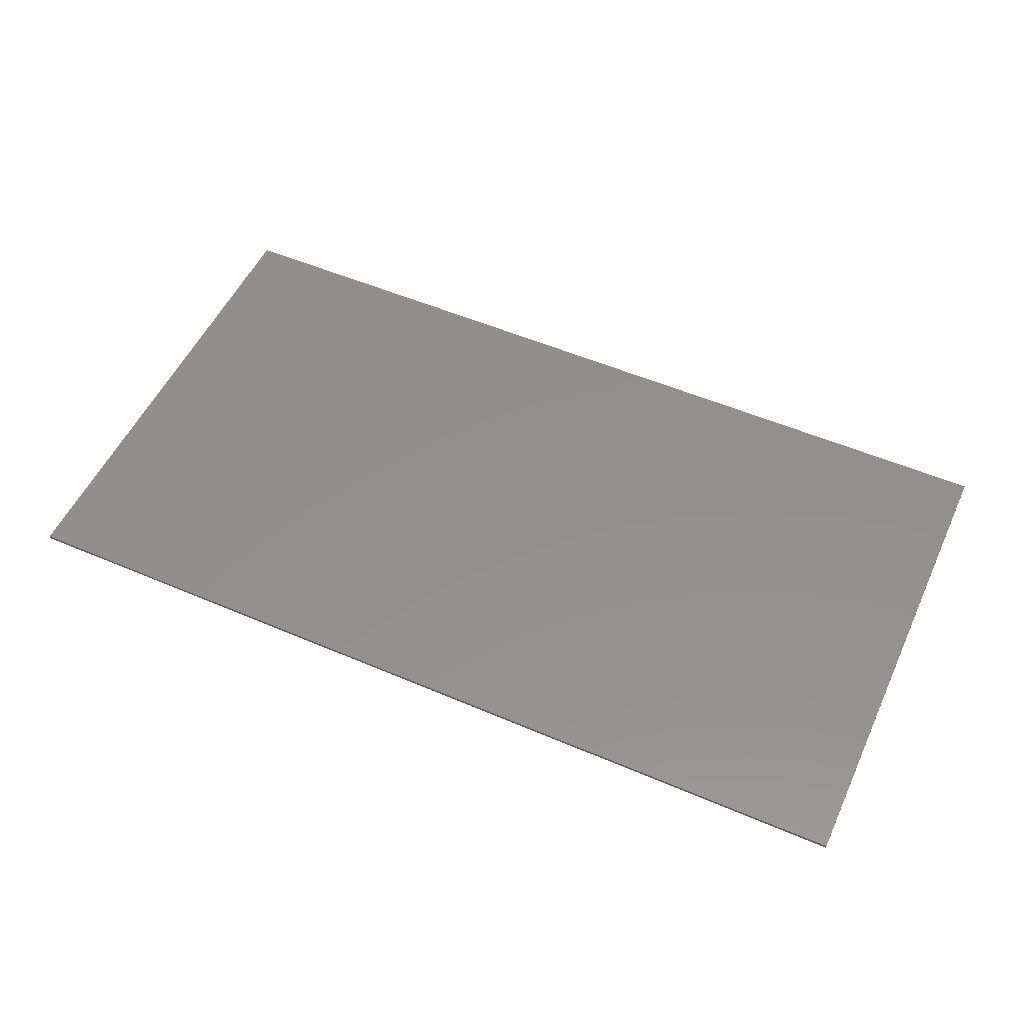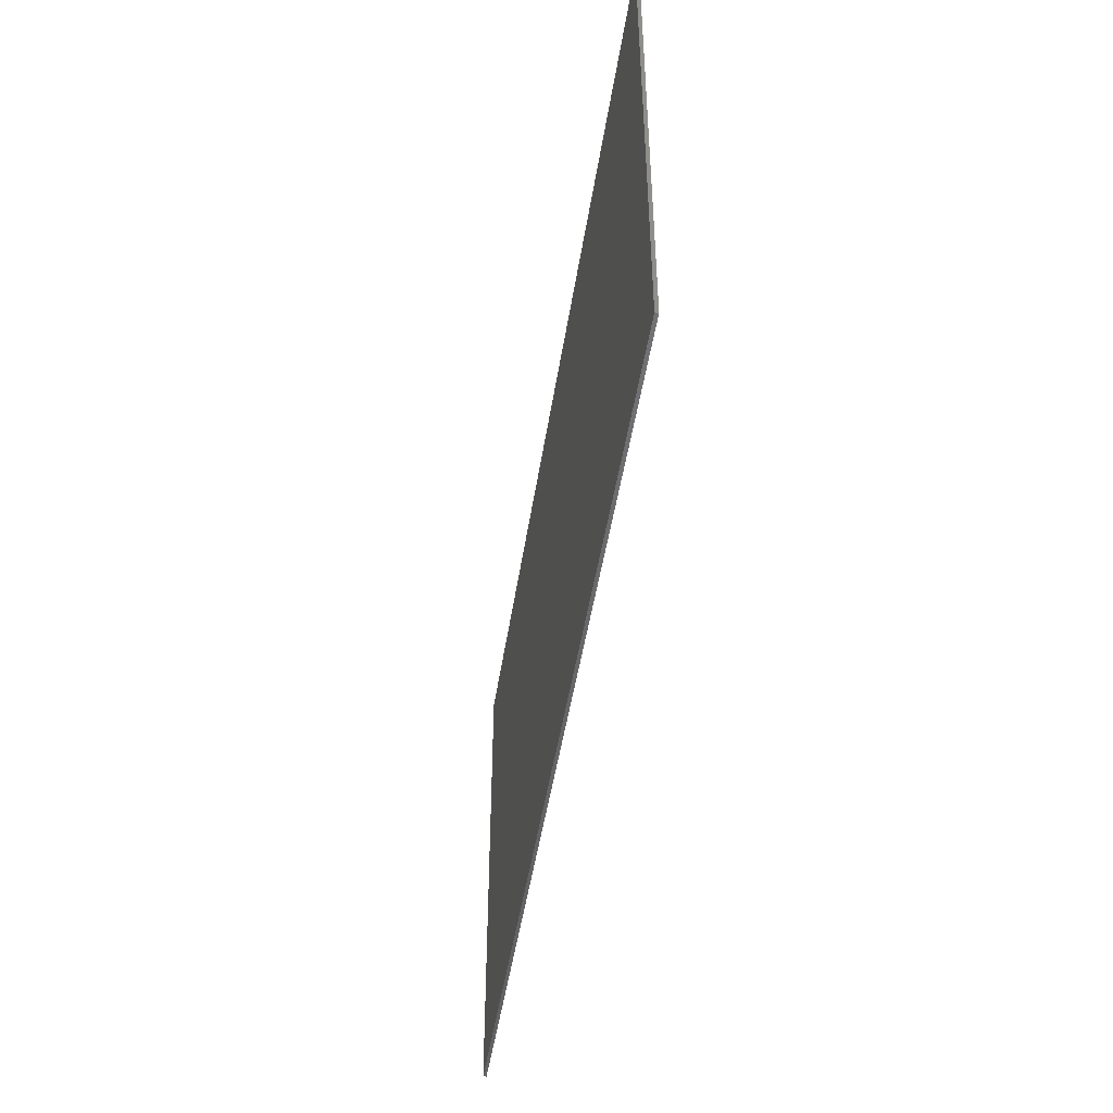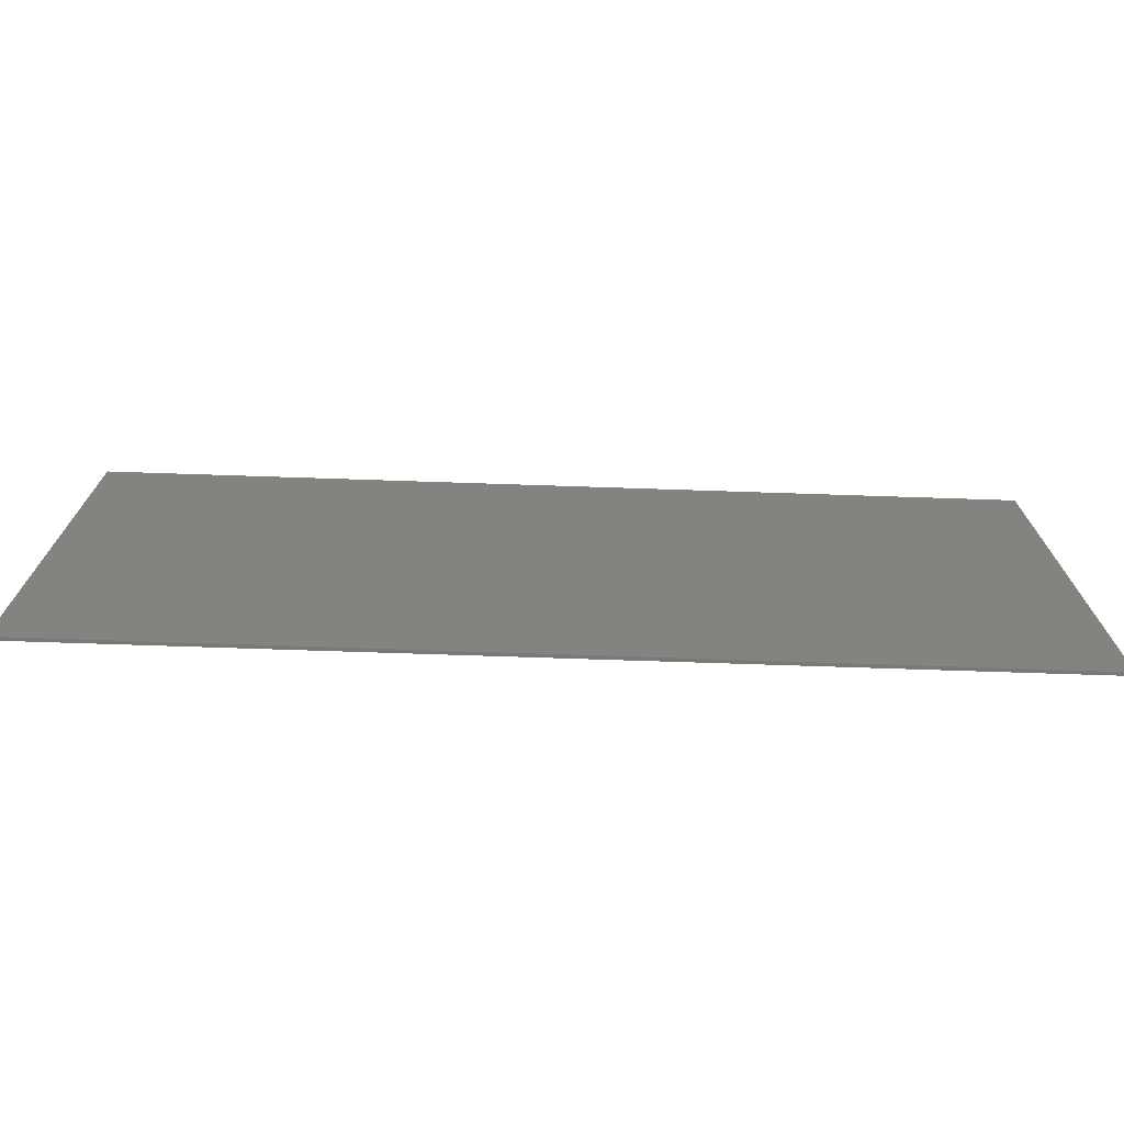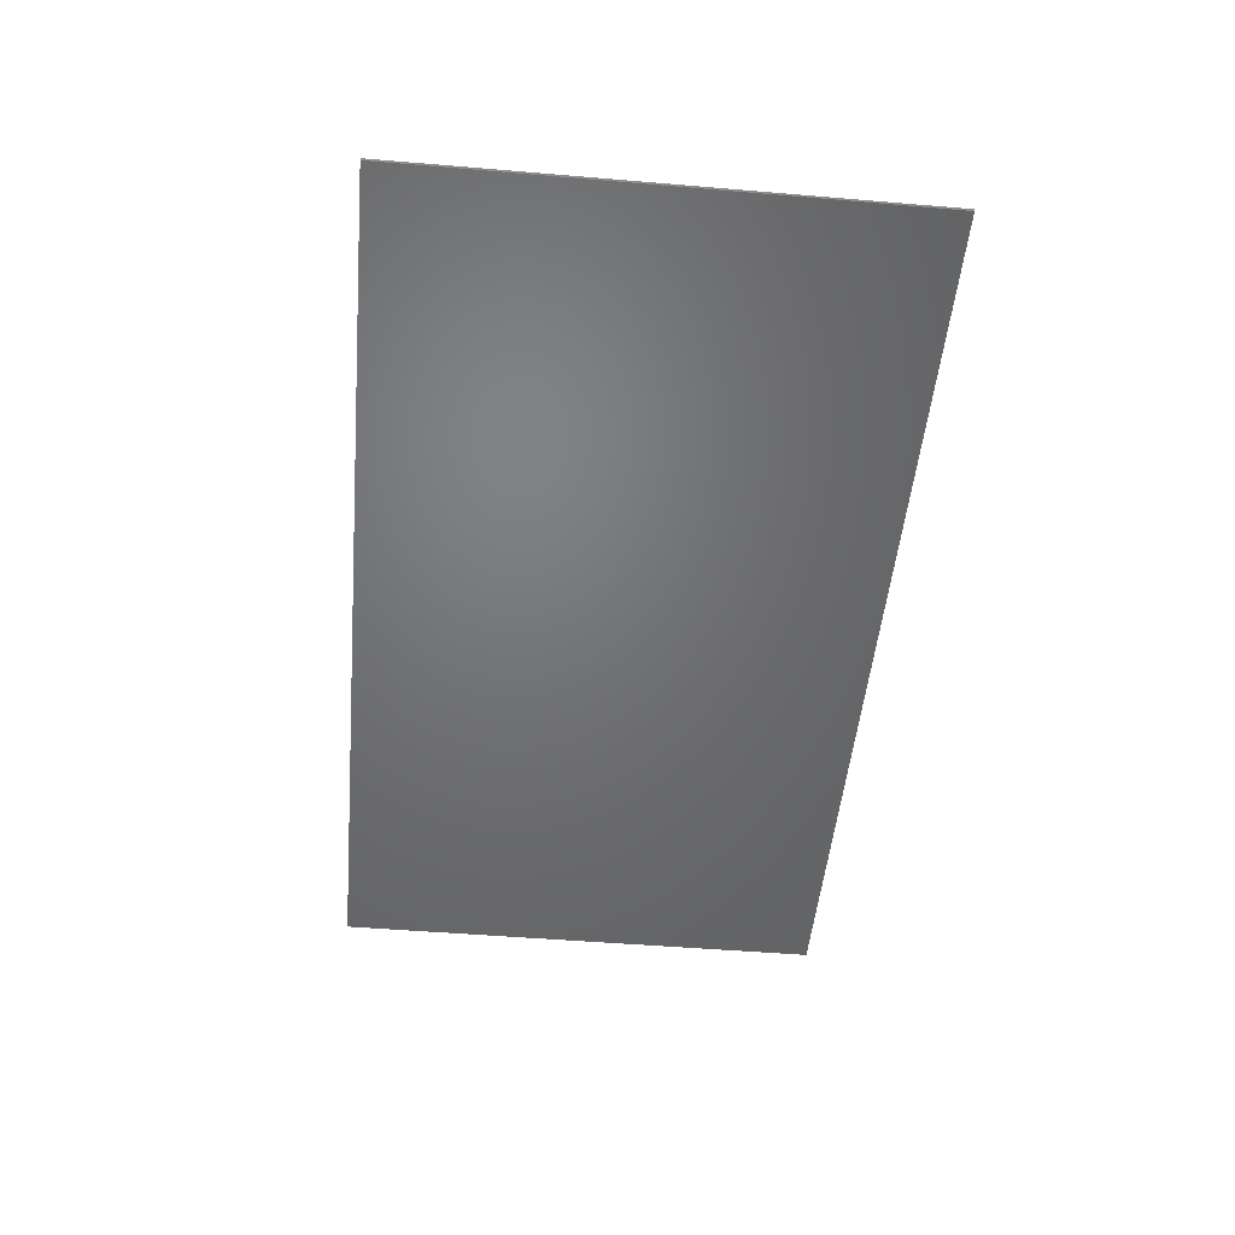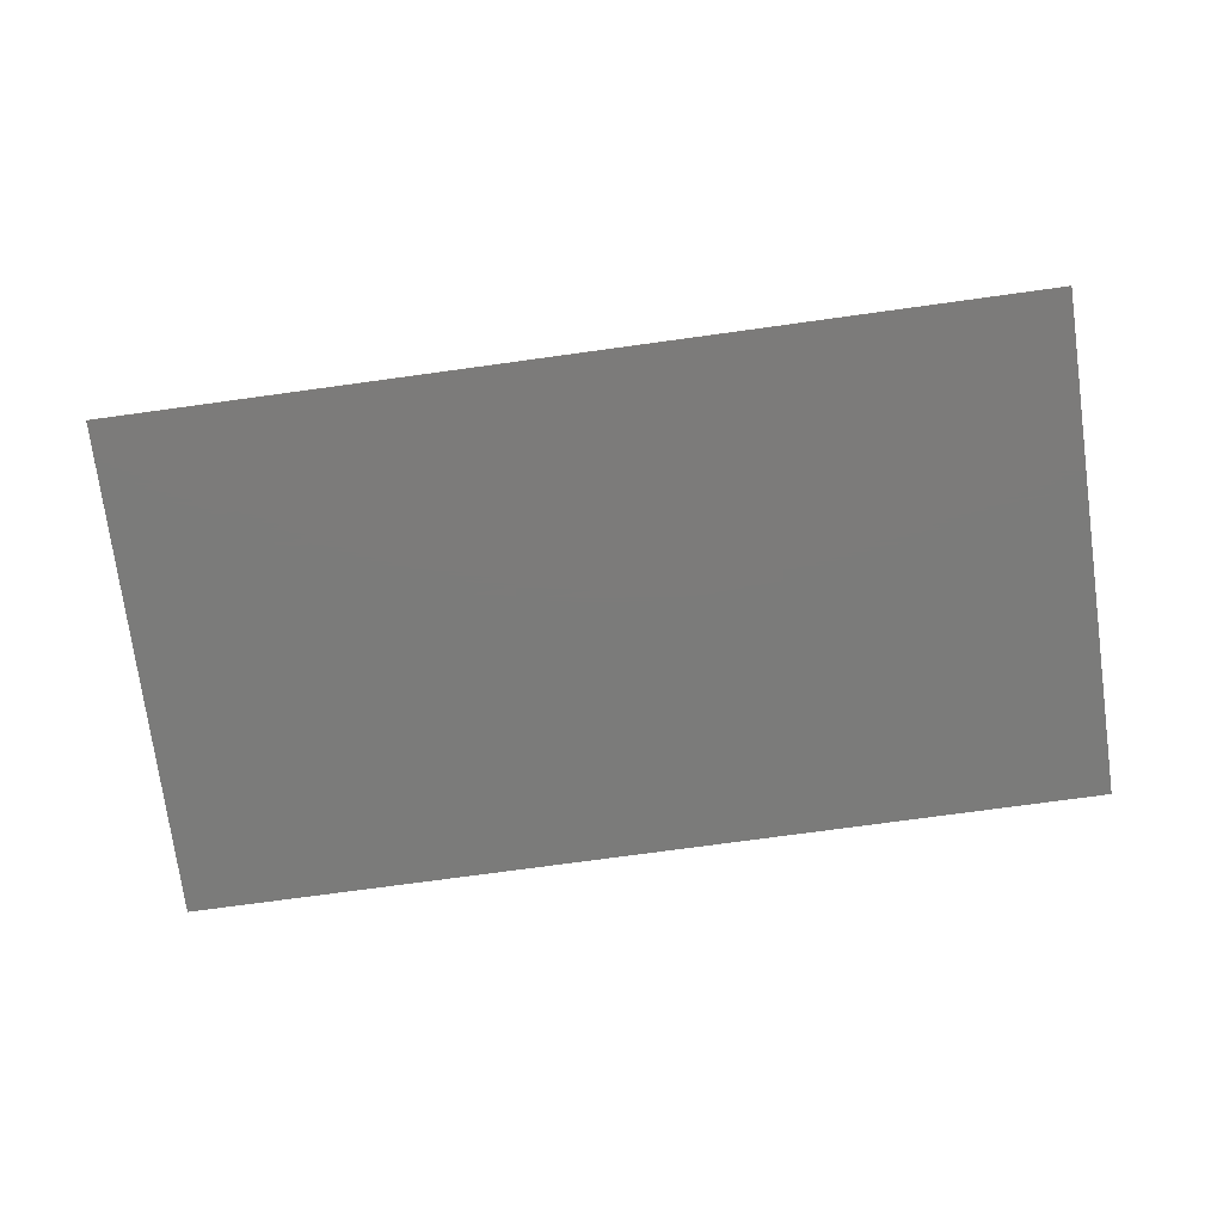
<metadata>
{"format":"stl","ext":"stl","renderer":"f3d","projection":"perspective","resolution":1024,"background":"white","views":[{"elev":53.2,"azim":-155.4,"up":"+Y"},{"elev":-47.8,"azim":81.3,"up":"+Z"},{"elev":-72.4,"azim":-1.9,"up":"+Z"},{"elev":-49.8,"azim":-95.3,"up":"+Y"},{"elev":-74.5,"azim":-172.2,"up":"+Y"}]}
</metadata>
<code>
# stl→obj: 28 verts, 32 faces
v 14 0 7.6
v 14 0 -7.6
v -14 0 -7.6
v -14 0 7.6
v -14 -0.1 7.6
v 14 -0.1 7.6
v -14 -0.1 -7.6
v 14 -0.1 -7.6
v -14 -0.1 4.24
v -14 -0.1 5.68
v 14 -0.1 5.68
v 14 -0.1 4.24
v -14 -0.1 1.76
v -14 -0.1 3.2
v 14 -0.1 3.2
v 14 -0.1 1.76
v -14 -0.1 -0.72
v -14 -0.1 0.72
v 14 -0.1 0.72
v 14 -0.1 -0.72
v -14 -0.1 -3.2
v -14 -0.1 -1.76
v 14 -0.1 -1.76
v 14 -0.1 -3.2
v -14 -0.1 -5.68
v -14 -0.1 -4.24
v 14 -0.1 -4.24
v 14 -0.1 -5.68
f 1 2 3
f 3 4 1
f 5 6 1
f 1 4 5
f 7 5 4
f 4 3 7
f 8 7 3
f 3 2 8
f 6 8 2
f 2 1 6
f 9 10 11
f 11 12 9
f 13 14 15
f 15 16 13
f 17 18 19
f 19 20 17
f 21 22 23
f 23 24 21
f 25 26 27
f 27 28 25
f 6 11 10
f 10 5 6
f 14 9 12
f 12 15 14
f 18 13 16
f 16 19 18
f 22 17 20
f 20 23 22
f 26 21 24
f 24 27 26
f 25 28 8
f 8 7 25

</code>
